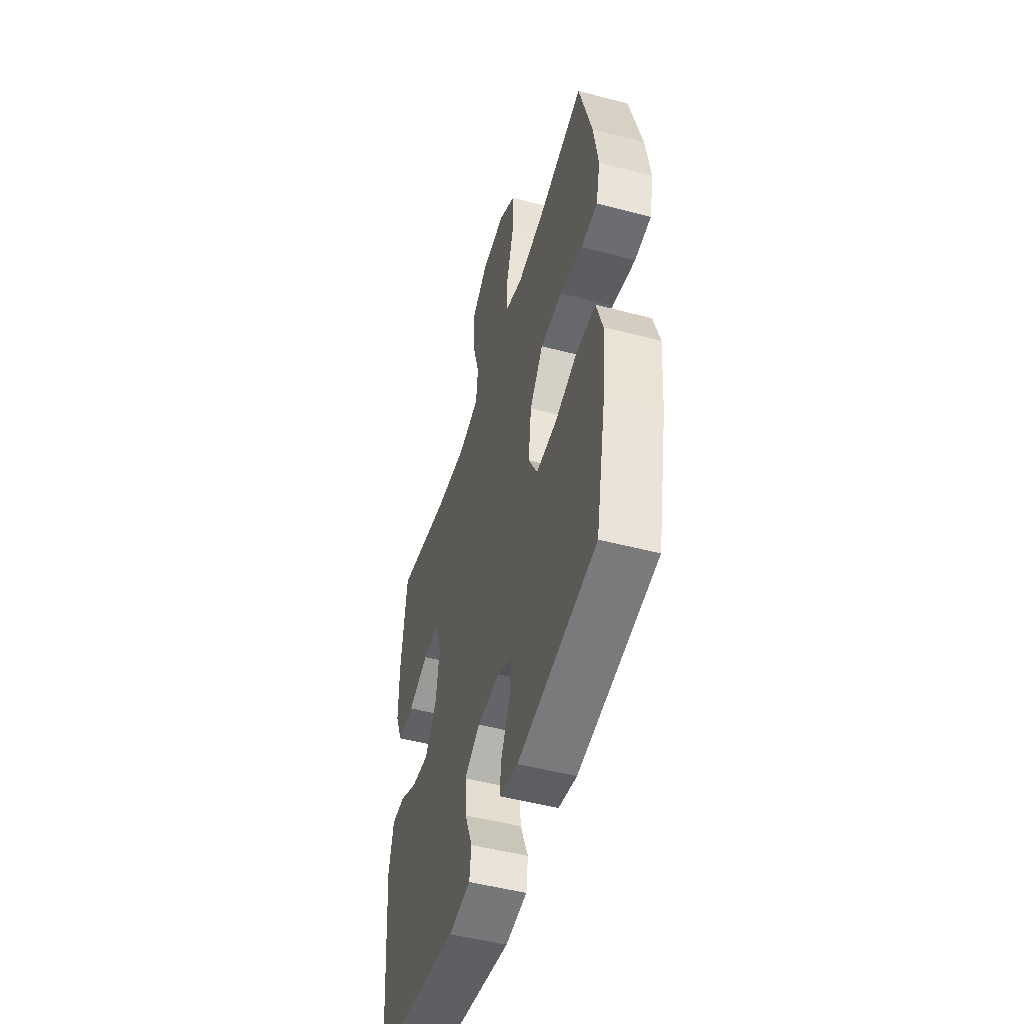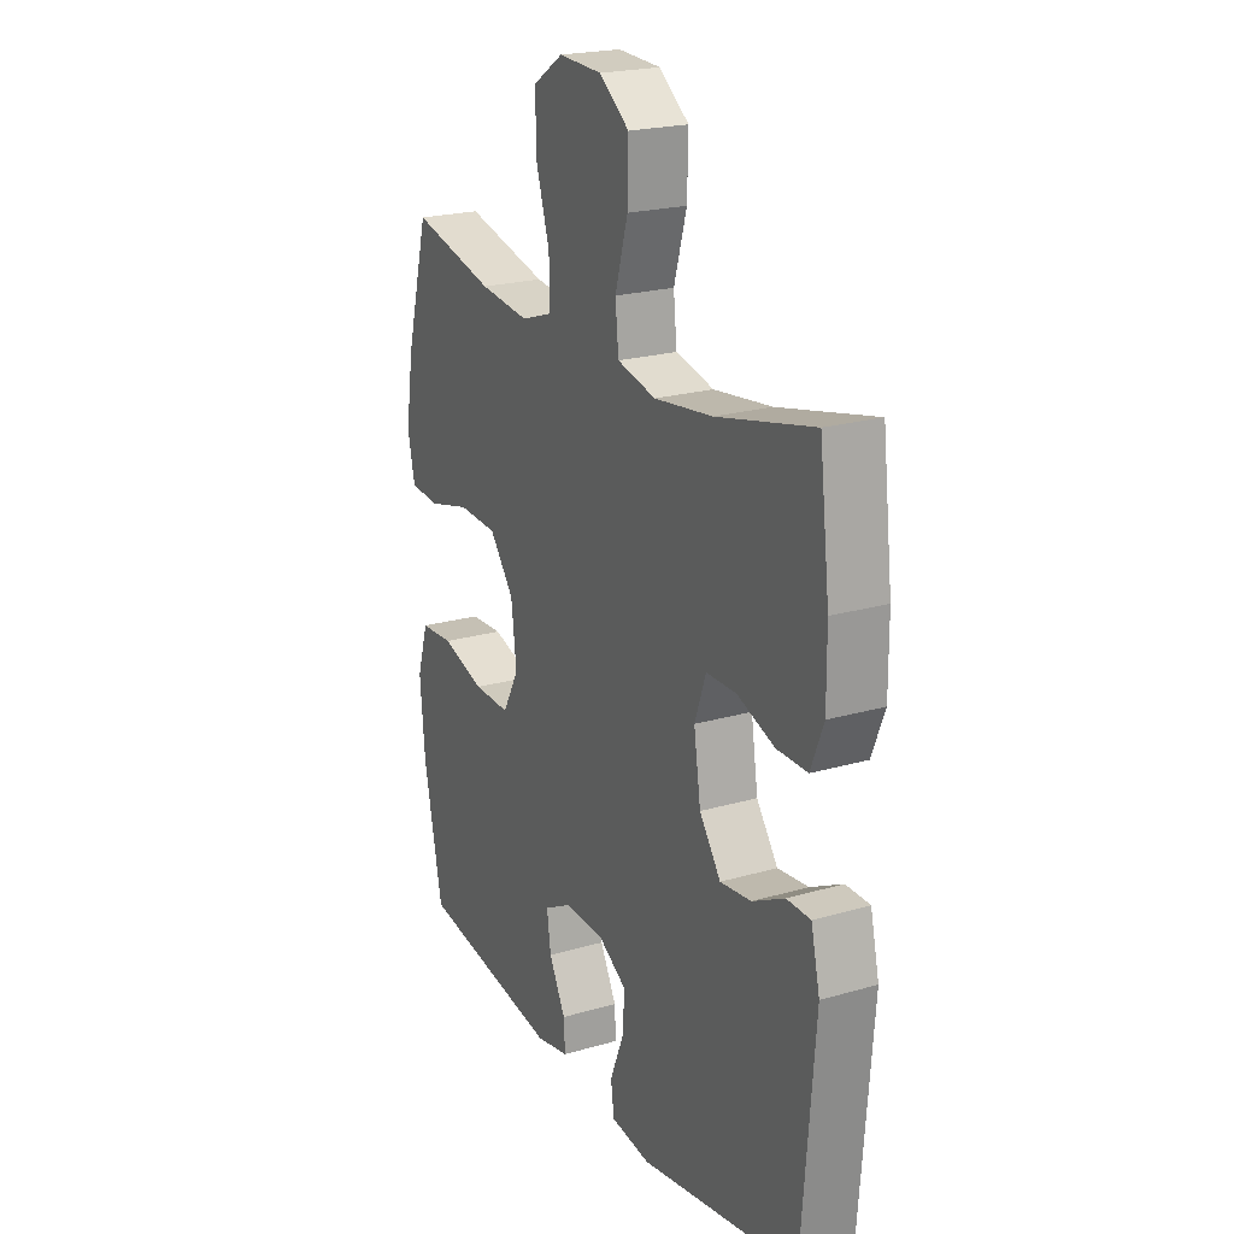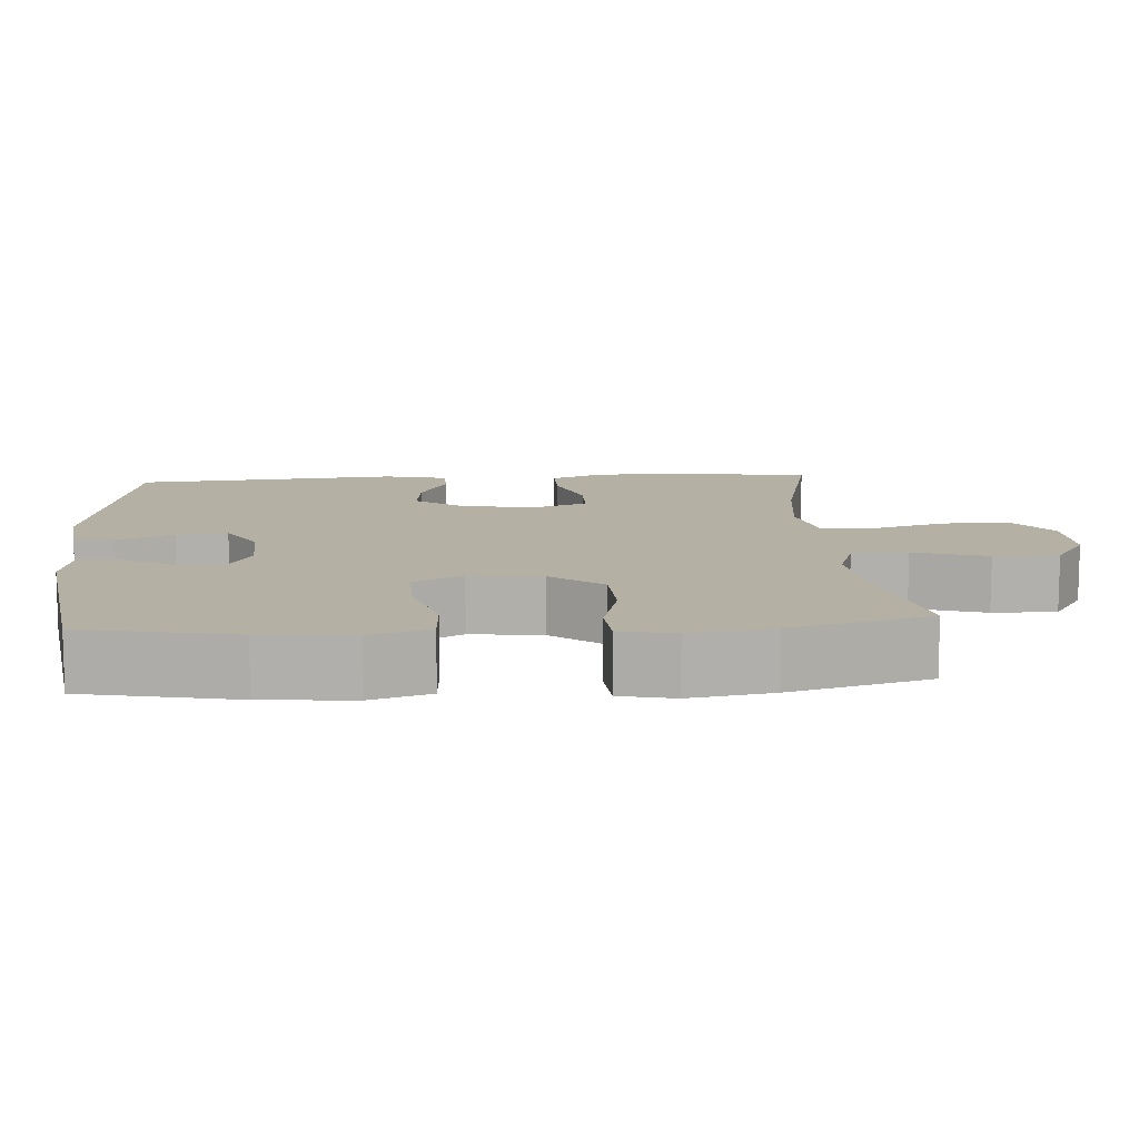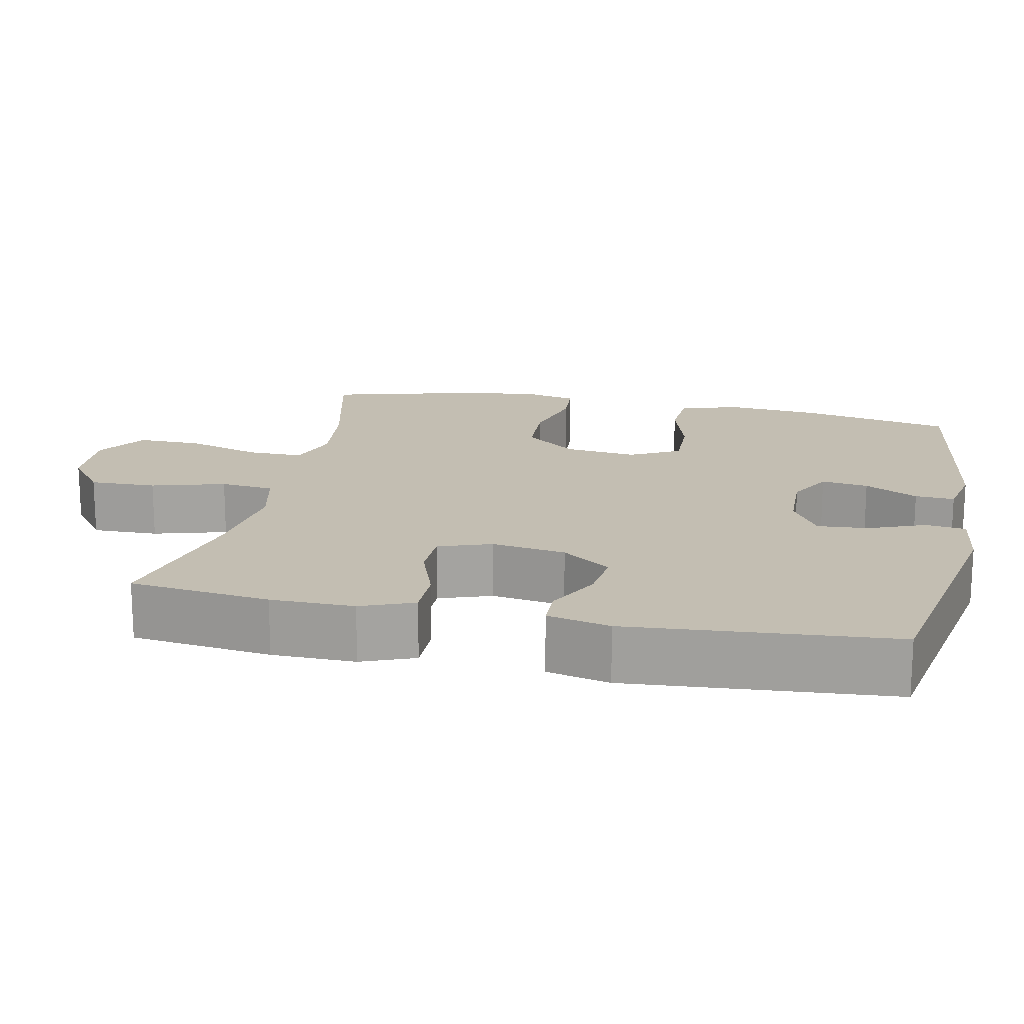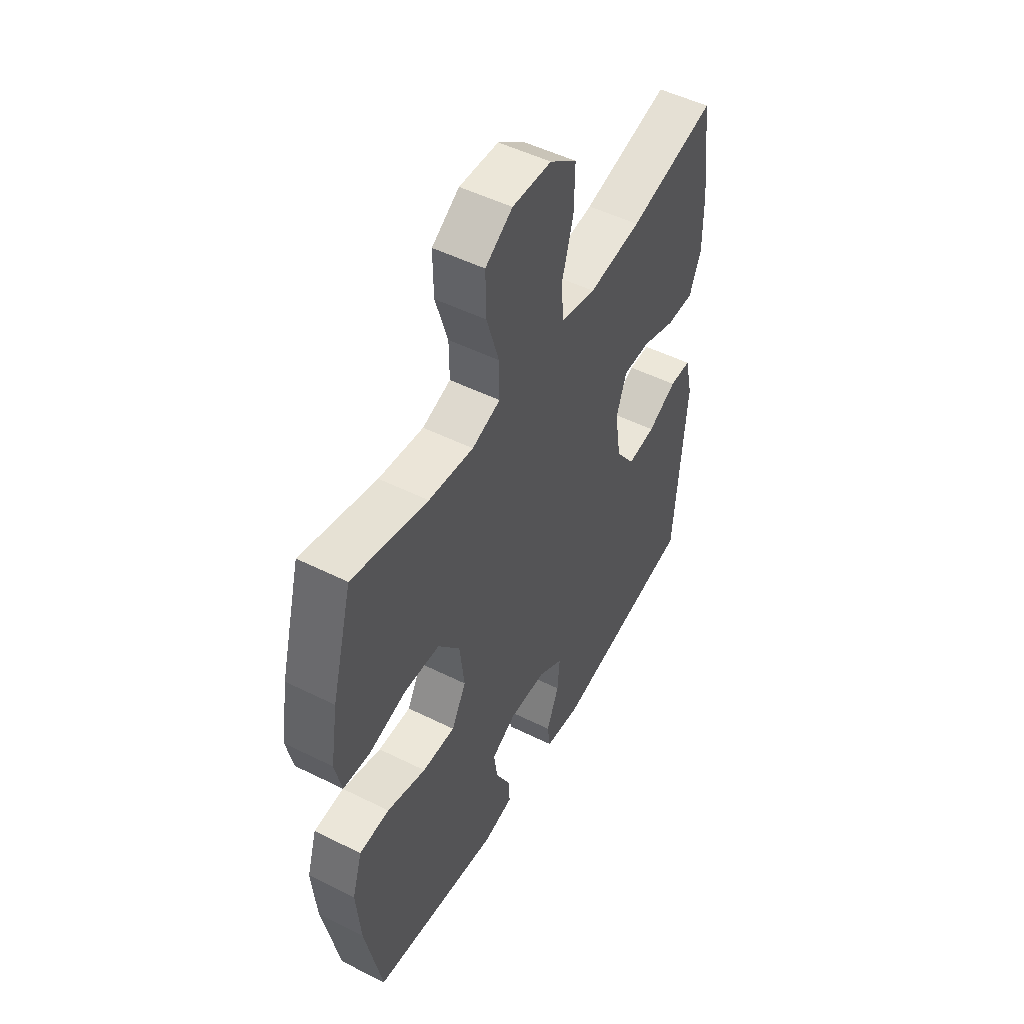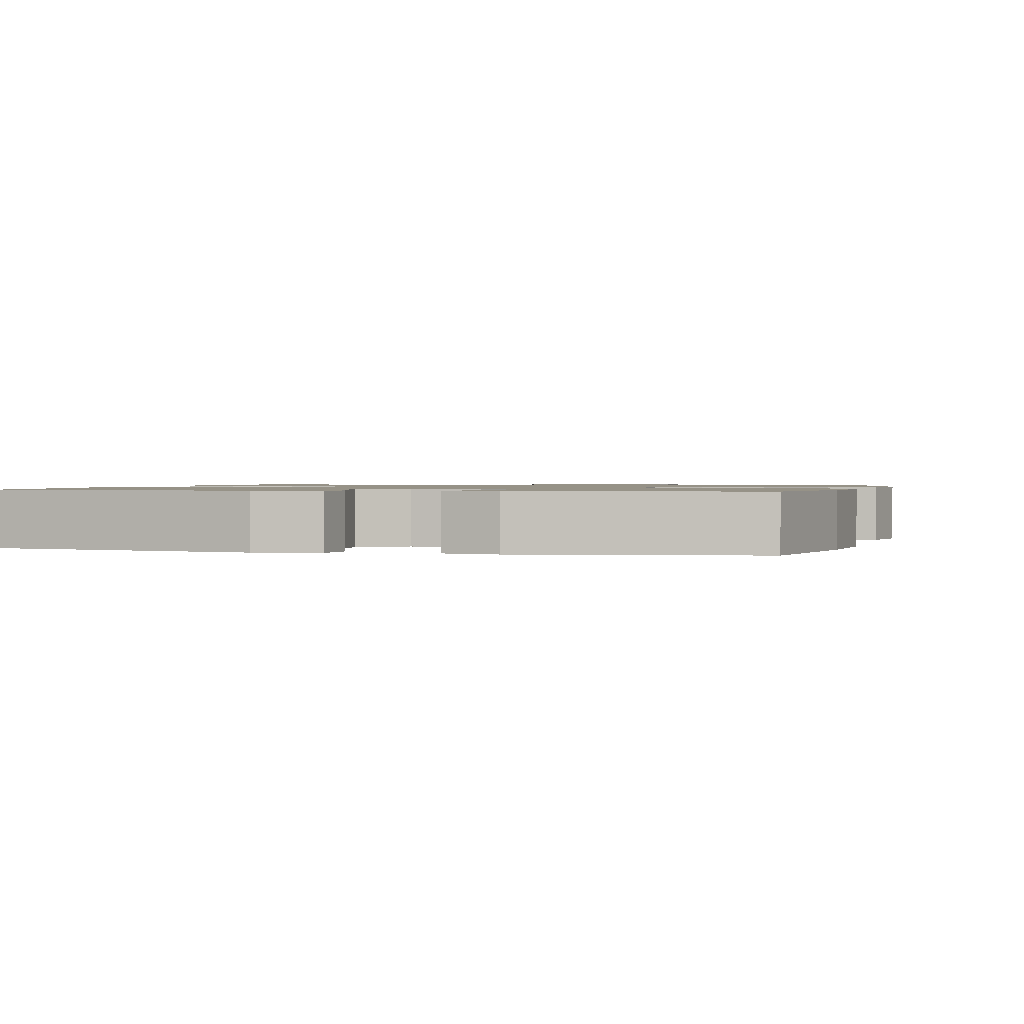
<metadata>
{"format":"obj","ext":"obj","renderer":"f3d","projection":"perspective","resolution":1024,"background":"white","views":[{"elev":-49.8,"azim":-106.1,"up":"+Z"},{"elev":21.7,"azim":62.9,"up":"+Z"},{"elev":11.5,"azim":-94.0,"up":"+Y"},{"elev":17.4,"azim":101.9,"up":"+Y"},{"elev":50.2,"azim":-61.3,"up":"+Z"},{"elev":1.1,"azim":-165.6,"up":"+Y"}]}
</metadata>
<code>
o path190
v -0.5434 0.0375 0.2866
v -0.5618 0.0375 0.1711
v -0.5449 0.0375 0.09545
v -0.4769 0.0375 0.09041
v -0.3812 0.0375 0.1152
v -0.291 0.0375 0.1111
v -0.235 0.0375 0.03926
v -0.2229 0.0375 -0.0607
v -0.2599 0.0375 -0.1293
v -0.3439 0.0375 -0.1274
v -0.4436 0.0375 -0.0975
v -0.5201 0.0375 -0.1021
v -0.5455 0.0375 -0.1847
v -0.5343 0.0375 -0.3112
v -0.4912 0.0375 -0.5225
v -0.164 0.0375 -0.5715
v -0.0878 0.0375 -0.556
v -0.09083 0.0375 -0.5016
v -0.1288 0.0375 -0.428
v -0.138 0.0375 -0.3631
v -0.07553 0.0375 -0.3298
v 0.01842 0.0375 -0.3329
v 0.08272 0.0375 -0.3723
v 0.07725 0.0375 -0.4432
v 0.04585 0.0375 -0.521
v 0.05338 0.0375 -0.5762
v 0.1443 0.0375 -0.588
v 0.5105 0.0375 -0.5225
v 0.5399 0.0375 -0.1577
v 0.5197 0.0375 -0.07051
v 0.4648 0.0375 -0.06961
v 0.3907 0.0375 -0.1076
v 0.3194 0.0375 -0.1158
v 0.2705 0.0375 -0.04784
v 0.2547 0.0375 0.05459
v 0.2806 0.0375 0.1276
v 0.3497 0.0375 0.1282
v 0.4357 0.0375 0.09736
v 0.5057 0.0375 0.09687
v 0.5351 0.0375 0.1699
v 0.5342 0.0375 0.2852
v 0.5105 0.0375 0.4794
v 0.288 0.0375 0.4284
v 0.1543 0.0375 0.4119
v 0.06588 0.0375 0.4326
v 0.05837 0.0375 0.5067
v 0.08767 0.0375 0.6081
v 0.08971 0.0375 0.7
v 0.0212 0.0375 0.7519
v -0.07797 0.0375 0.7562
v -0.1471 0.0375 0.7112
v -0.1458 0.0375 0.622
v -0.1144 0.0375 0.52
v -0.1136 0.0375 0.4433
v -0.1856 0.0375 0.4193
v -0.2994 0.0375 0.4327
v -0.4912 0.0375 0.4794
v -0.5434 -0.0375 0.2866
v -0.5618 -0.0375 0.1711
v -0.5449 -0.0375 0.09545
v -0.4769 -0.0375 0.09041
v -0.3812 -0.0375 0.1152
v -0.291 -0.0375 0.1111
v -0.235 -0.0375 0.03926
v -0.2229 -0.0375 -0.0607
v -0.2599 -0.0375 -0.1293
v -0.3439 -0.0375 -0.1274
v -0.4436 -0.0375 -0.0975
v -0.5201 -0.0375 -0.1021
v -0.5455 -0.0375 -0.1847
v -0.5343 -0.0375 -0.3112
v -0.4912 -0.0375 -0.5225
v -0.164 -0.0375 -0.5715
v -0.0878 -0.0375 -0.556
v -0.09083 -0.0375 -0.5016
v -0.1288 -0.0375 -0.428
v -0.138 -0.0375 -0.3631
v -0.07553 -0.0375 -0.3298
v 0.01842 -0.0375 -0.3329
v 0.08272 -0.0375 -0.3723
v 0.07725 -0.0375 -0.4432
v 0.04585 -0.0375 -0.521
v 0.05338 -0.0375 -0.5762
v 0.1443 -0.0375 -0.588
v 0.5105 -0.0375 -0.5225
v 0.5399 -0.0375 -0.1577
v 0.5197 -0.0375 -0.07051
v 0.4648 -0.0375 -0.06961
v 0.3907 -0.0375 -0.1076
v 0.3194 -0.0375 -0.1158
v 0.2705 -0.0375 -0.04784
v 0.2547 -0.0375 0.05459
v 0.2806 -0.0375 0.1276
v 0.3497 -0.0375 0.1282
v 0.4357 -0.0375 0.09736
v 0.5057 -0.0375 0.09687
v 0.5351 -0.0375 0.1699
v 0.5342 -0.0375 0.2852
v 0.5105 -0.0375 0.4794
v 0.288 -0.0375 0.4284
v 0.1543 -0.0375 0.4119
v 0.06588 -0.0375 0.4326
v 0.05837 -0.0375 0.5067
v 0.08767 -0.0375 0.6081
v 0.08971 -0.0375 0.7
v 0.0212 -0.0375 0.7519
v -0.07797 -0.0375 0.7562
v -0.1471 -0.0375 0.7112
v -0.1458 -0.0375 0.622
v -0.1144 -0.0375 0.52
v -0.1136 -0.0375 0.4433
v -0.1856 -0.0375 0.4193
v -0.2994 -0.0375 0.4327
v -0.4912 -0.0375 0.4794
v -0.5434 0.0375 0.2866
v -0.5618 0.0375 0.1711
v -0.5449 0.0375 0.09545
v -0.5449 0.0375 0.09545
v -0.5201 0.0375 -0.1021
v -0.5201 0.0375 -0.1021
v -0.5455 0.0375 -0.1847
v -0.5343 0.0375 -0.3112
v -0.4769 0.0375 0.09041
v -0.4436 0.0375 -0.0975
v -0.4912 0.0375 0.4794
v -0.4912 0.0375 0.4794
v -0.4912 0.0375 -0.5225
v -0.4912 0.0375 -0.5225
v -0.3812 0.0375 0.1152
v -0.3439 0.0375 -0.1274
v -0.2994 0.0375 0.4327
v -0.291 0.0375 0.1111
v -0.2599 0.0375 -0.1293
v -0.2599 0.0375 -0.1293
v -0.1856 0.0375 0.4193
v -0.235 0.0375 0.03926
v -0.164 0.0375 -0.5715
v -0.2229 0.0375 -0.0607
v -0.1136 0.0375 0.4433
v -0.1136 0.0375 0.4433
v -0.1288 0.0375 -0.428
v -0.138 0.0375 -0.3631
v -0.138 0.0375 -0.3631
v -0.0878 0.0375 -0.556
v -0.0878 0.0375 -0.556
v -0.07797 0.0375 0.7562
v -0.1471 0.0375 0.7112
v -0.1458 0.0375 0.622
v -0.1144 0.0375 0.52
v -0.07553 0.0375 -0.3298
v -0.09083 0.0375 -0.5016
v 0.0212 0.0375 0.7519
v 0.01842 0.0375 -0.3329
v 0.08272 0.0375 -0.3723
v 0.08272 0.0375 -0.3723
v 0.08971 0.0375 0.7
v 0.07725 0.0375 -0.4432
v 0.04585 0.0375 -0.521
v 0.05338 0.0375 -0.5762
v 0.05338 0.0375 -0.5762
v 0.1443 0.0375 -0.588
v 0.08767 0.0375 0.6081
v 0.05837 0.0375 0.5067
v 0.06588 0.0375 0.4326
v 0.06588 0.0375 0.4326
v 0.1543 0.0375 0.4119
v 0.288 0.0375 0.4284
v 0.2547 0.0375 0.05459
v 0.2806 0.0375 0.1276
v 0.2806 0.0375 0.1276
v 0.2705 0.0375 -0.04784
v 0.3194 0.0375 -0.1158
v 0.3194 0.0375 -0.1158
v 0.3497 0.0375 0.1282
v 0.3907 0.0375 -0.1076
v 0.4357 0.0375 0.09736
v 0.4648 0.0375 -0.06961
v 0.5105 0.0375 0.4794
v 0.5105 0.0375 0.4794
v 0.5057 0.0375 0.09687
v 0.5057 0.0375 0.09687
v 0.5197 0.0375 -0.07051
v 0.5197 0.0375 -0.07051
v 0.5105 0.0375 -0.5225
v 0.5105 0.0375 -0.5225
v 0.5351 0.0375 0.1699
v 0.5399 0.0375 -0.1577
v 0.5342 0.0375 0.2852
v -0.5434 -0.0375 0.2866
v -0.5618 -0.0375 0.1711
v -0.5449 -0.0375 0.09545
v -0.5449 -0.0375 0.09545
v -0.5201 -0.0375 -0.1021
v -0.5201 -0.0375 -0.1021
v -0.5455 -0.0375 -0.1847
v -0.5343 -0.0375 -0.3112
v -0.4769 -0.0375 0.09041
v -0.4436 -0.0375 -0.0975
v -0.4912 -0.0375 0.4794
v -0.4912 -0.0375 0.4794
v -0.4912 -0.0375 -0.5225
v -0.4912 -0.0375 -0.5225
v -0.3812 -0.0375 0.1152
v -0.3439 -0.0375 -0.1274
v -0.2994 -0.0375 0.4327
v -0.291 -0.0375 0.1111
v -0.2599 -0.0375 -0.1293
v -0.2599 -0.0375 -0.1293
v -0.1856 -0.0375 0.4193
v -0.235 -0.0375 0.03926
v -0.164 -0.0375 -0.5715
v -0.2229 -0.0375 -0.0607
v -0.1136 -0.0375 0.4433
v -0.1136 -0.0375 0.4433
v -0.1288 -0.0375 -0.428
v -0.138 -0.0375 -0.3631
v -0.138 -0.0375 -0.3631
v -0.0878 -0.0375 -0.556
v -0.0878 -0.0375 -0.556
v -0.07797 -0.0375 0.7562
v -0.1471 -0.0375 0.7112
v -0.1458 -0.0375 0.622
v -0.1144 -0.0375 0.52
v -0.07553 -0.0375 -0.3298
v -0.09083 -0.0375 -0.5016
v 0.0212 -0.0375 0.7519
v 0.01842 -0.0375 -0.3329
v 0.08272 -0.0375 -0.3723
v 0.08272 -0.0375 -0.3723
v 0.08971 -0.0375 0.7
v 0.07725 -0.0375 -0.4432
v 0.04585 -0.0375 -0.521
v 0.05338 -0.0375 -0.5762
v 0.05338 -0.0375 -0.5762
v 0.1443 -0.0375 -0.588
v 0.08767 -0.0375 0.6081
v 0.05837 -0.0375 0.5067
v 0.06588 -0.0375 0.4326
v 0.06588 -0.0375 0.4326
v 0.1543 -0.0375 0.4119
v 0.288 -0.0375 0.4284
v 0.2547 -0.0375 0.05459
v 0.2806 -0.0375 0.1276
v 0.2806 -0.0375 0.1276
v 0.2705 -0.0375 -0.04784
v 0.3194 -0.0375 -0.1158
v 0.3194 -0.0375 -0.1158
v 0.3497 -0.0375 0.1282
v 0.3907 -0.0375 -0.1076
v 0.4357 -0.0375 0.09736
v 0.4648 -0.0375 -0.06961
v 0.5105 -0.0375 0.4794
v 0.5105 -0.0375 0.4794
v 0.5057 -0.0375 0.09687
v 0.5057 -0.0375 0.09687
v 0.5197 -0.0375 -0.07051
v 0.5197 -0.0375 -0.07051
v 0.5105 -0.0375 -0.5225
v 0.5105 -0.0375 -0.5225
v 0.5351 -0.0375 0.1699
v 0.5399 -0.0375 -0.1577
v 0.5342 -0.0375 0.2852
f 227 212 224
f 222 220 221
f 231 258 228
f 189 205 199
f 241 262 252
f 228 246 227
f 241 248 262
f 227 246 245
f 246 258 249
f 256 251 261
f 213 237 223
f 203 190 197
f 210 242 238
f 197 190 191
f 236 226 222
f 218 225 211
f 222 226 220
f 201 216 196
f 215 216 201
f 262 248 260
f 237 236 223
f 212 242 210
f 242 243 238
f 215 211 225
f 189 203 205
f 206 210 209
f 232 235 231
f 207 224 212
f 212 245 242
f 240 243 241
f 228 258 246
f 223 236 222
f 212 227 245
f 238 243 240
f 261 249 258
f 258 231 235
f 193 195 198
f 249 261 251
f 213 238 237
f 209 210 213
f 206 205 203
f 248 250 260
f 211 215 201
f 224 207 216
f 260 250 254
f 198 195 204
f 210 238 213
f 233 235 232
f 190 203 189
f 205 206 209
f 243 248 241
f 196 216 204
f 204 216 207
f 195 196 204
f 226 236 230
f 1 2 59 58
f 2 118 192 59
f 120 13 70 194
f 13 14 71 70
f 3 4 61 60
f 11 12 69 68
f 126 1 58 200
f 14 128 202 71
f 4 5 62 61
f 10 11 68 67
f 56 57 114 113
f 5 6 63 62
f 134 10 67 208
f 55 56 113 112
f 6 7 64 63
f 15 16 73 72
f 8 9 66 65
f 7 8 65 64
f 140 55 112 214
f 19 143 217 76
f 16 145 219 73
f 50 51 108 107
f 51 52 109 108
f 52 53 110 109
f 20 21 78 77
f 18 19 76 75
f 17 18 75 74
f 53 54 111 110
f 49 50 107 106
f 21 22 79 78
f 22 155 229 79
f 48 49 106 105
f 24 25 82 81
f 25 160 234 82
f 26 27 84 83
f 47 48 105 104
f 46 47 104 103
f 165 46 103 239
f 44 45 102 101
f 23 24 81 80
f 43 44 101 100
f 35 170 244 92
f 34 35 92 91
f 173 34 91 247
f 36 37 94 93
f 32 33 90 89
f 37 38 95 94
f 31 32 89 88
f 179 43 100 253
f 38 181 255 95
f 183 31 88 257
f 27 185 259 84
f 39 40 97 96
f 29 30 87 86
f 41 42 99 98
f 40 41 98 97
f 28 29 86 85
f 153 150 138
f 148 147 146
f 157 154 184
f 115 125 131
f 167 178 188
f 154 153 172
f 167 188 174
f 153 171 172
f 172 175 184
f 182 187 177
f 139 149 163
f 129 123 116
f 136 164 168
f 123 117 116
f 162 148 152
f 144 137 151
f 148 146 152
f 127 122 142
f 141 127 142
f 188 186 174
f 163 149 162
f 138 136 168
f 168 164 169
f 141 151 137
f 115 131 129
f 132 135 136
f 158 157 161
f 133 138 150
f 138 168 171
f 166 167 169
f 154 172 184
f 149 148 162
f 138 171 153
f 164 166 169
f 187 184 175
f 184 161 157
f 119 124 121
f 175 177 187
f 139 163 164
f 135 139 136
f 132 129 131
f 174 186 176
f 137 127 141
f 150 142 133
f 186 180 176
f 124 130 121
f 136 139 164
f 159 158 161
f 116 115 129
f 131 135 132
f 169 167 174
f 122 130 142
f 130 133 142
f 121 130 122
f 152 156 162

</code>
